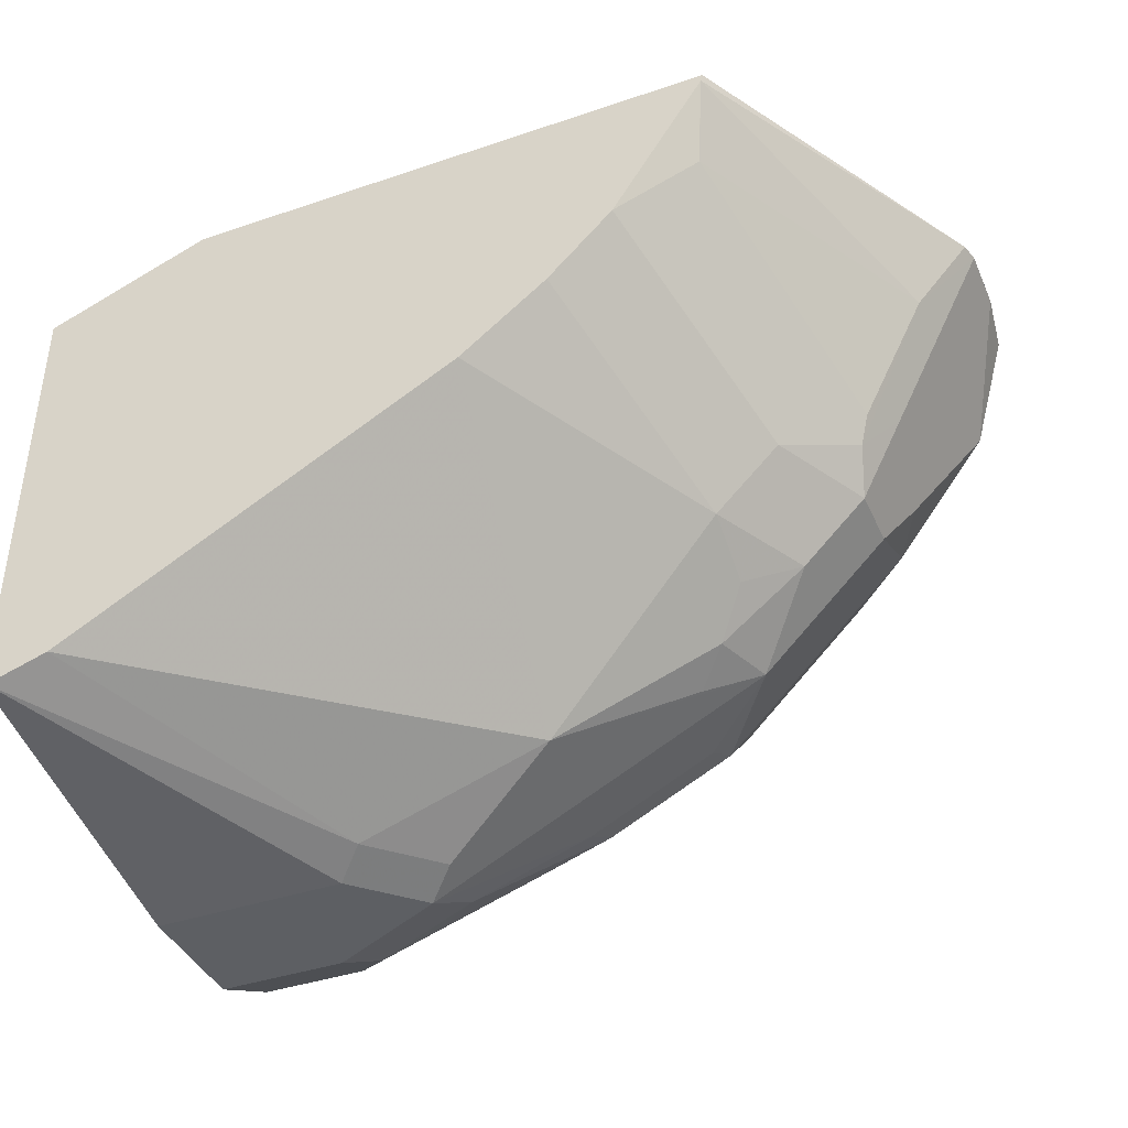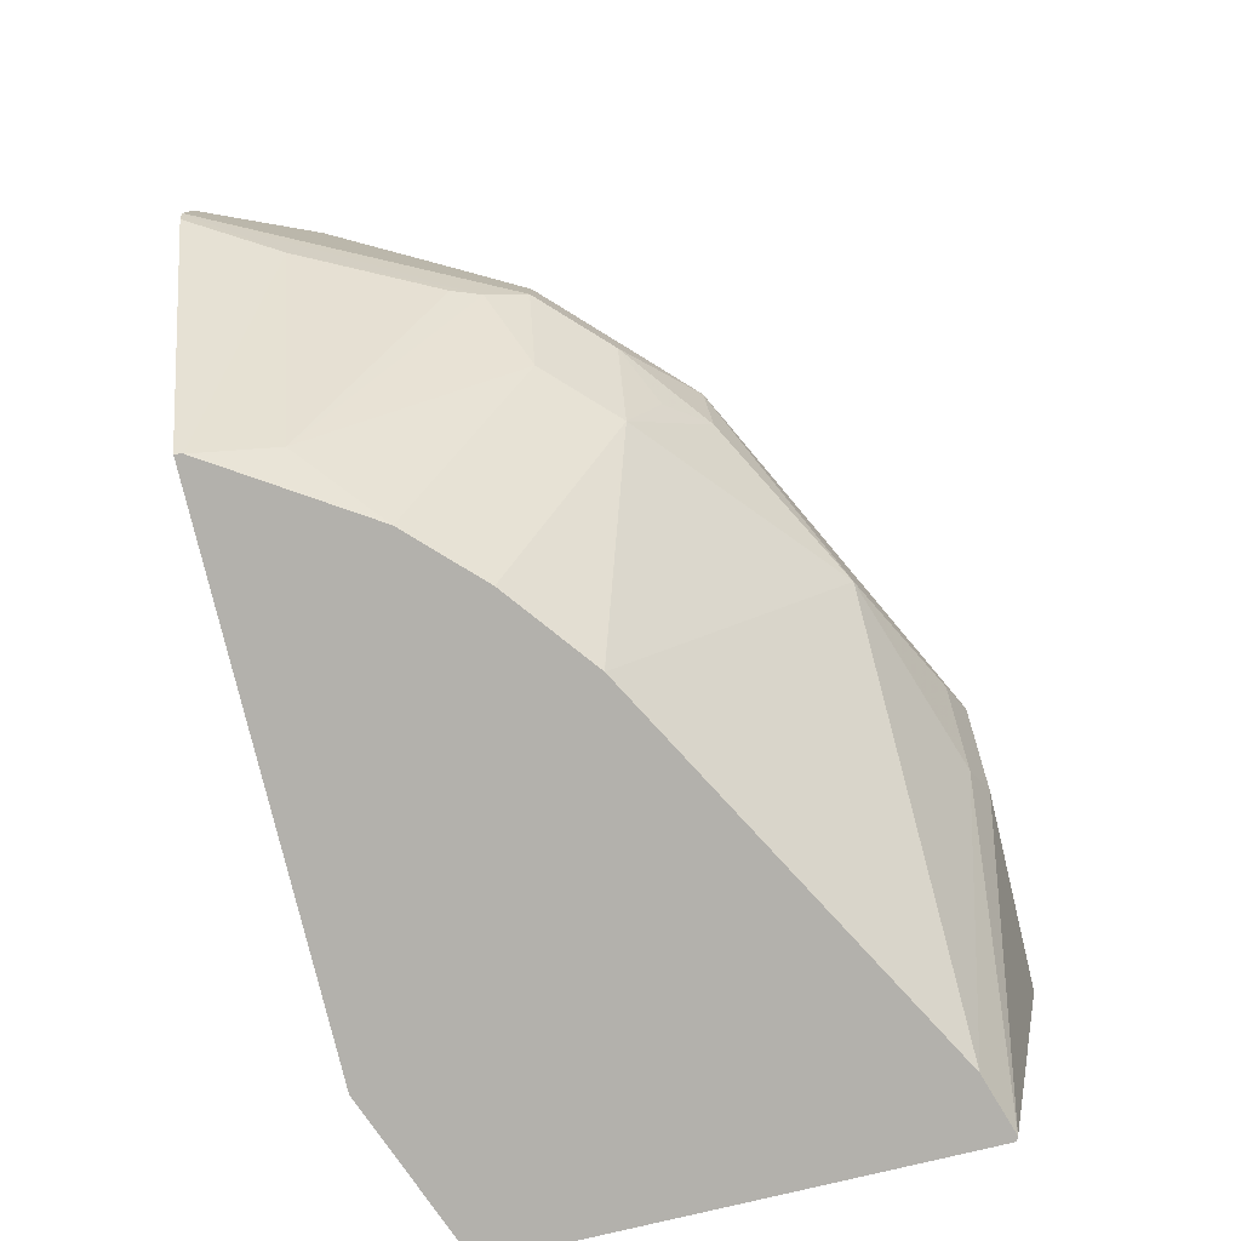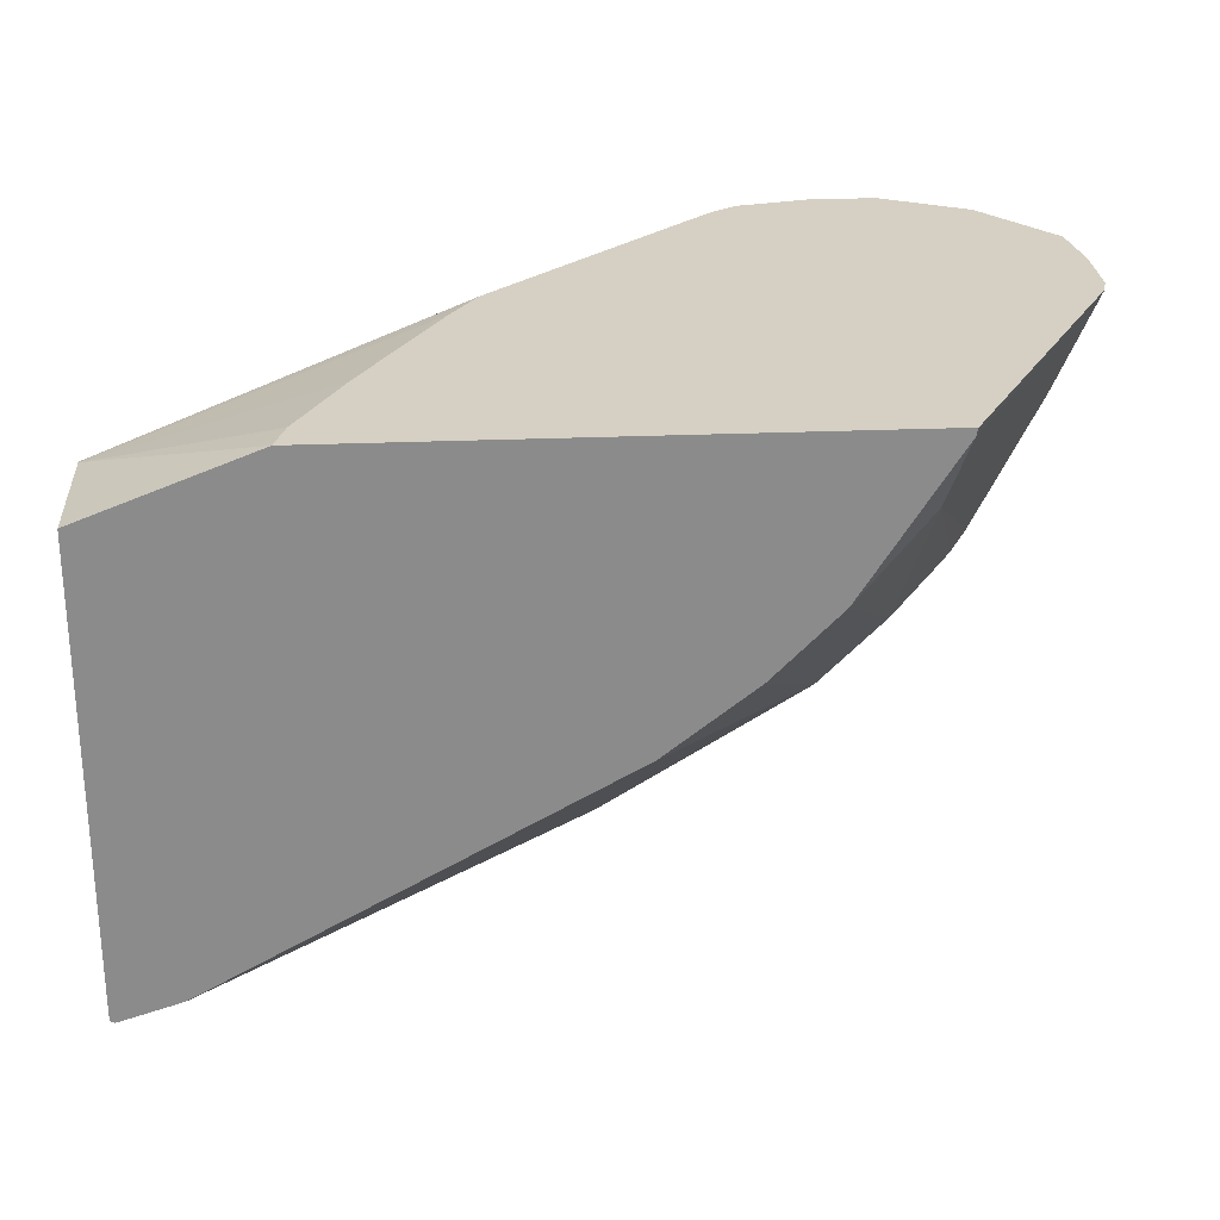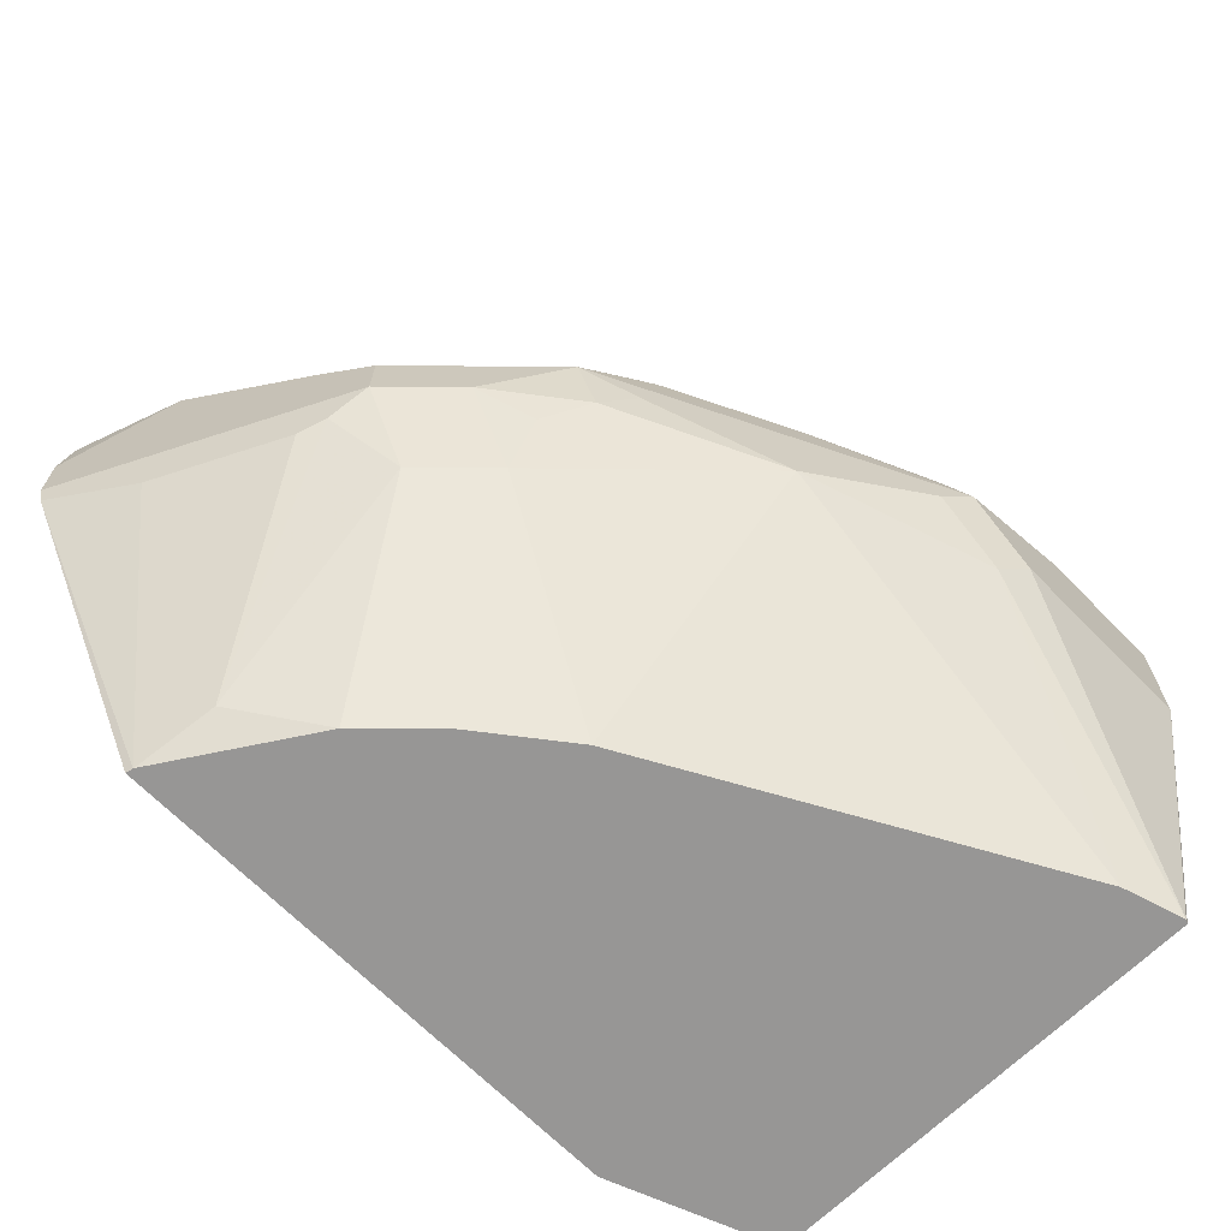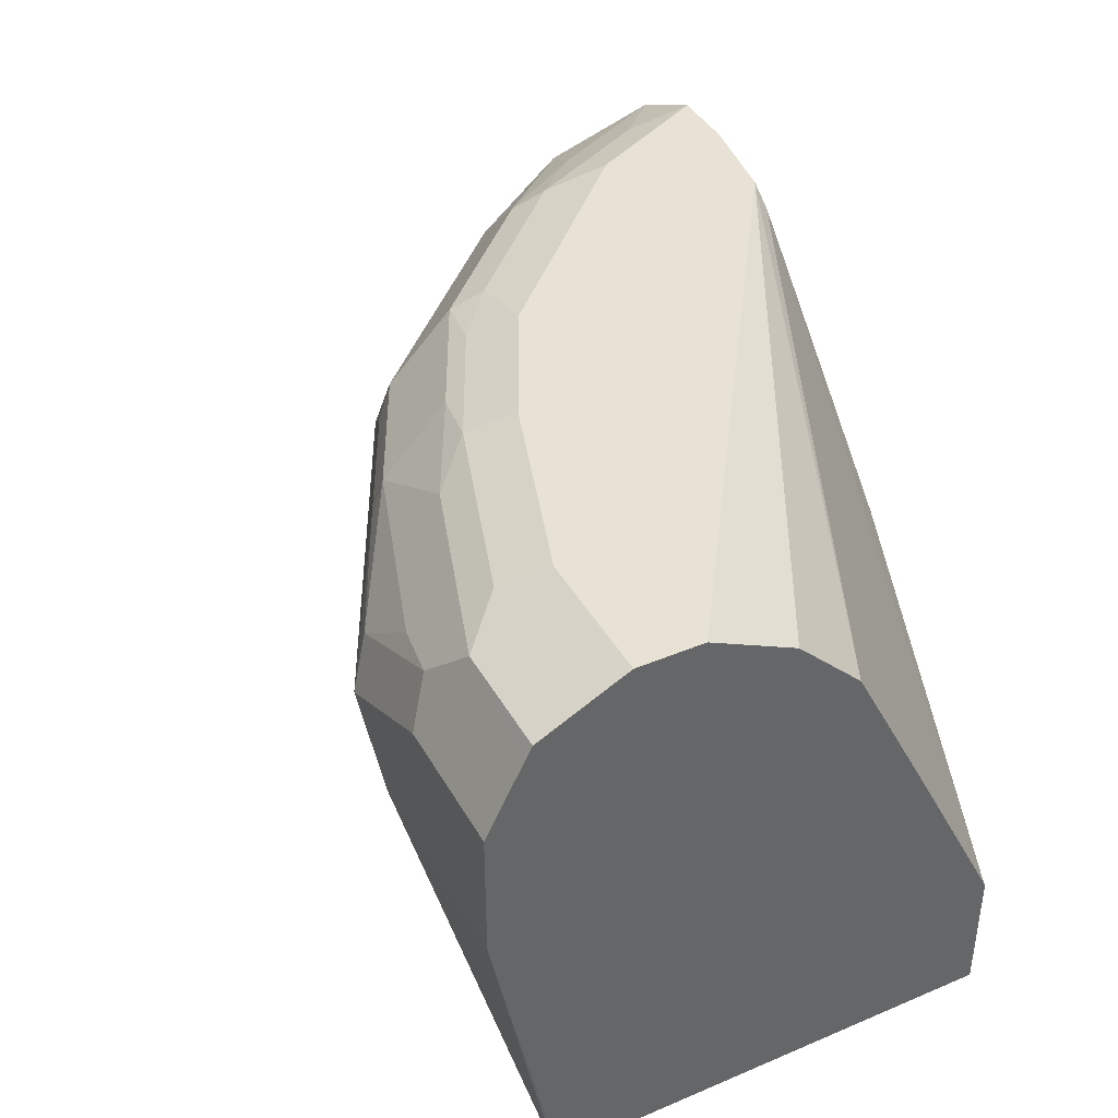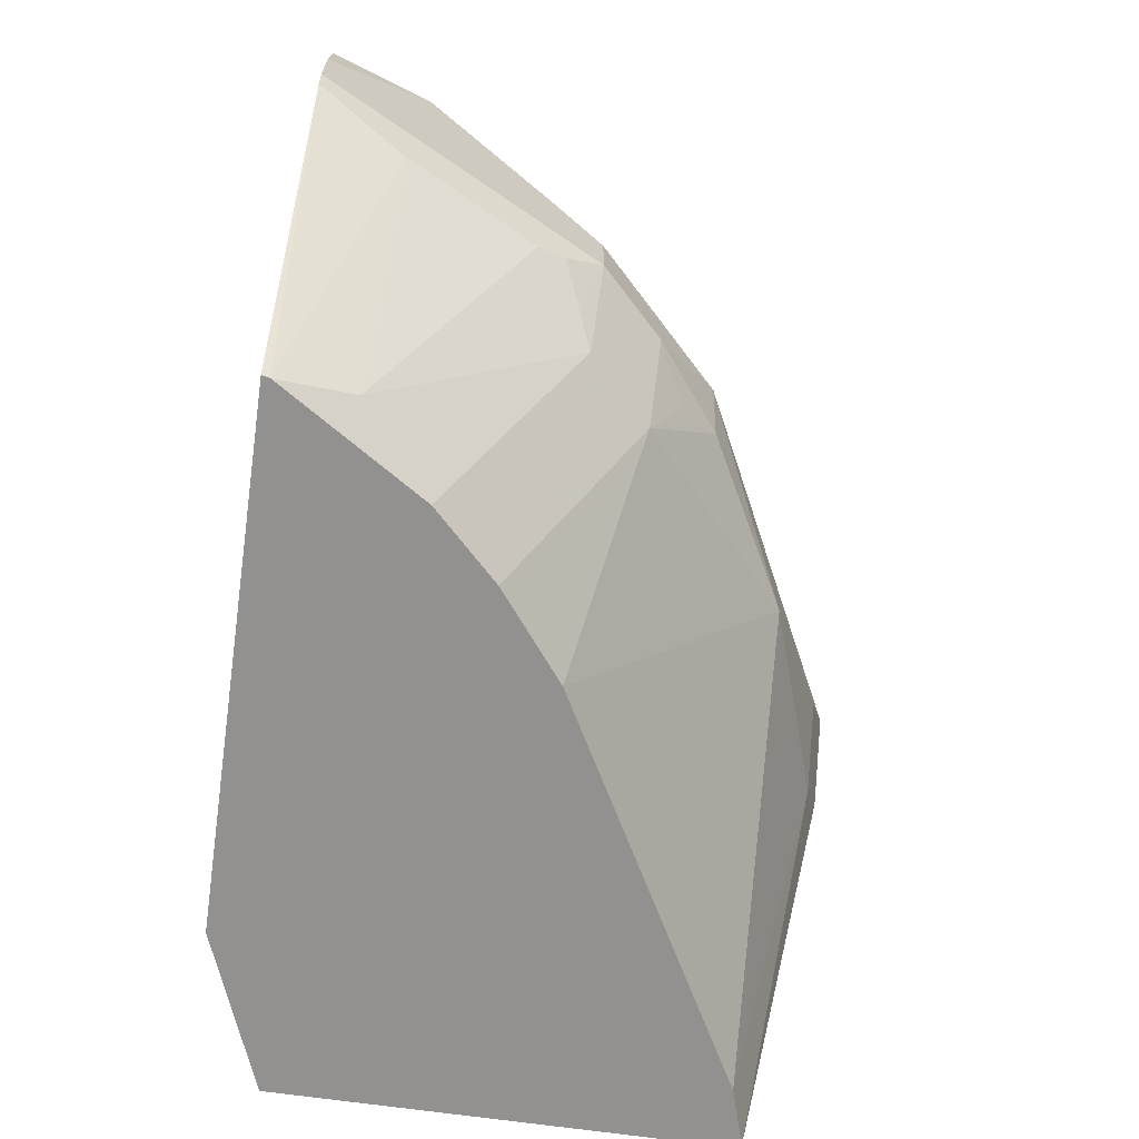
<metadata>
{"format":"obj","ext":"obj","renderer":"f3d","projection":"perspective","resolution":1024,"background":"white","views":[{"elev":-40.4,"azim":-157.4,"up":"+Y"},{"elev":-79.0,"azim":-76.5,"up":"+Z"},{"elev":26.4,"azim":176.2,"up":"+Y"},{"elev":-67.9,"azim":-45.4,"up":"+Z"},{"elev":40.9,"azim":62.8,"up":"+Z"},{"elev":-66.1,"azim":-98.3,"up":"+Z"}]}
</metadata>
<code>
v 0.002071 -0.2793 0.8029
v 0.002071 -0.2813 0.8019
v 0.002071 -0.2444 0.8029
v -0.06983 -0.2793 0.8029
v 0.002071 -0.3162 0.7844
v -0.08146 -0.3025 0.7913
v 0.002071 -0.2225 0.792
v -0.3097 -0.03504 0.7942
v -0.349 -0.03504 0.8029
v -0.1746 -0.2444 0.8029
v 0.002071 -0.3258 0.7796
v -0.0582 -0.3258 0.7796
v -0.1862 -0.2676 0.7913
v 0.002071 -0.1992 0.7803
v -0.2967 -0.03504 0.7854
v 0.002071 -0.1978 0.7796
v 0.002071 -0.1629 0.7447
v -0.3838 -0.03504 0.8029
v -0.2443 -0.2094 0.8029
v 0.002071 -0.3306 0.7701
v -0.1629 -0.2909 0.7796
v -0.1135 -0.3316 0.7505
v -0.08146 -0.3374 0.7564
v -0.256 -0.2327 0.7913
v -0.2182 -0.2618 0.7854
v -0.2792 -0.03504 0.7681
v 0.002071 -0.1391 0.6979
v 0.002071 -0.1162 0.6526
v 0.002071 -0.1053 0.6307
v 0.002071 -0.08131 0.5828
v 0.002071 -0.07036 0.5609
v -0.384 -0.03504 0.8029
v -0.3491 -0.1047 0.8029
v -0.2792 -0.1746 0.8029
v -0.2836 -0.2094 0.7942
v 0.002071 -0.3491 0.7331
v -0.06983 -0.3491 0.7331
v -0.2182 -0.2967 0.7505
v -0.1513 -0.3374 0.7215
v -0.288 -0.2269 0.7854
v -0.288 -0.2618 0.7505
v -0.2443 -0.03504 0.7332
v 0.002071 -0.06984 0.5586
v -0.1745 -0.03504 0.6633
v -0.3883 -0.06984 0.7942
v -0.4072 -0.03504 0.7913
v -0.3534 -0.1397 0.7942
v -0.3185 -0.1746 0.7942
v 0.002071 -0.3491 0.6633
v -0.1396 -0.3491 0.6982
v -0.2139 -0.3054 0.7331
v -0.3578 -0.1571 0.7854
v -0.2836 -0.2705 0.7331
v -0.3578 -0.192 0.7505
v -0.3607 -0.2211 0.6982
v -0.3258 -0.256 0.6982
v 0.002071 -0.06932 0.4885
v -0.08706 -0.03504 0.4885
v -0.08711 -0.03504 0.4888
v -0.0923 -0.03504 0.5074
v -0.1169 -0.03504 0.5586
v -0.1596 -0.03504 0.6385
v -0.4304 -0.03504 0.7797
v -0.3956 -0.1047 0.7796
v -0.0002451 -0.3146 0.4885
v 0.002071 -0.3135 0.4885
v -0.1048 -0.3491 0.6633
v -0.1629 -0.3374 0.6982
v -0.1571 -0.3404 0.6807
v -0.3025 -0.2676 0.6982
v -0.4233 -0.1047 0.7593
v -0.4451 -0.0873 0.7505
v -0.3927 -0.1571 0.7505
v -0.3607 -0.2211 0.6633
v -0.3956 -0.1862 0.6982
v -0.3142 -0.2575 0.6633
v -0.2967 -0.2705 0.6807
v -0.2269 -0.3054 0.6458
v -0.3761 -0.03504 0.4885
v -0.4304 -0.03504 0.7796
v -0.03263 -0.3045 0.4885
v -0.1222 -0.3404 0.6458
v -0.4305 -0.1164 0.7331
v -0.4102 -0.1571 0.7156
v -0.4668 -0.03504 0.7332
v -0.4669 -0.03504 0.7331
v -0.4712 -0.03504 0.6982
v -0.4712 -0.03504 0.6633
v -0.4189 -0.1397 0.6633
v -0.4189 -0.1397 0.6982
v -0.3316 -0.2182 0.6109
v -0.3316 -0.2356 0.6458
v -0.3956 -0.1862 0.6633
v -0.2443 -0.1876 0.4885
v -0.1396 -0.3273 0.6284
v -0.3753 -0.03907 0.4885
v -0.4687 -0.03504 0.6534
v -0.4422 -0.08146 0.64
v -0.4014 -0.1658 0.6458
v -0.3665 -0.1833 0.6109
v -0.2909 -0.1513 0.4885
v -0.2445 -0.1875 0.4885
v -0.384 -0.1746 0.6284
v -0.3751 -0.03935 0.4885
v -0.3665 -0.07857 0.5062
v -0.4072 -0.1513 0.64
v -0.3258 -0.1163 0.4885
f 53 56 70
f 56 77 78
f 52 73 54
f 54 73 75
f 54 75 55
f 55 74 56
f 55 75 93
f 55 93 74
f 56 74 76
f 56 76 77
f 57 102 101
f 57 66 65
f 57 65 81
f 57 81 94
f 57 94 102
f 57 101 107
f 57 107 104
f 57 104 96
f 57 96 79
f 57 79 58
f 63 80 64
f 64 80 72
f 56 78 70
f 52 72 73
f 45 63 47
f 52 64 71
f 41 53 51
f 64 72 71
f 41 52 54
f 41 54 55
f 41 55 56
f 41 56 53
f 43 57 58
f 43 58 59
f 43 59 60
f 43 60 61
f 43 61 62
f 43 62 44
f 45 46 63
f 47 52 48
f 47 63 64
f 49 65 66
f 49 67 65
f 50 51 68
f 50 68 69
f 50 69 82
f 50 82 67
f 51 53 70
f 51 70 68
f 52 71 72
f 65 67 82
f 78 95 82
f 68 70 69
f 81 82 95
f 88 97 98
f 88 98 99
f 88 99 89
f 89 99 93
f 91 100 101
f 91 101 102
f 91 102 94
f 93 99 103
f 93 103 100
f 79 96 97
f 96 104 105
f 96 98 97
f 98 106 99
f 98 105 106
f 99 106 105
f 99 105 100
f 99 100 103
f 100 105 107
f 100 107 101
f 104 107 105
f 40 52 41
f 96 105 98
f 78 81 95
f 78 94 81
f 78 91 94
f 69 70 78
f 69 78 82
f 72 83 75
f 72 75 84
f 72 84 73
f 72 80 85
f 72 85 86
f 72 86 87
f 72 87 88
f 72 88 89
f 72 89 90
f 72 90 83
f 73 84 75
f 74 91 92
f 74 92 76
f 74 93 100
f 74 100 91
f 75 83 90
f 75 90 89
f 75 89 93
f 76 92 91
f 76 91 78
f 76 78 77
f 65 82 81
f 40 48 52
f 47 64 52
f 38 51 39
f 2 6 5
f 3 7 8
f 3 8 9
f 4 10 13
f 4 13 6
f 5 6 12
f 5 12 11
f 6 13 21
f 6 21 12
f 7 14 8
f 8 15 26
f 8 26 42
f 8 42 44
f 8 44 62
f 8 62 61
f 8 61 60
f 8 60 59
f 8 59 58
f 8 58 79
f 8 79 97
f 8 97 88
f 8 88 87
f 8 87 86
f 2 4 6
f 8 86 85
f 1 4 2
f 1 19 10
f 39 51 50
f 1 2 5
f 1 5 11
f 1 11 20
f 1 20 36
f 1 36 49
f 1 49 66
f 1 66 57
f 1 57 43
f 1 43 31
f 1 31 30
f 1 30 29
f 1 29 28
f 1 28 27
f 1 27 17
f 1 17 16
f 1 16 14
f 1 14 7
f 1 7 3
f 1 3 9
f 1 9 18
f 1 18 33
f 1 33 34
f 1 10 4
f 8 85 80
f 1 34 19
f 8 63 46
f 21 25 38
f 21 38 22
f 22 39 23
f 22 38 39
f 23 39 37
f 24 35 40
f 25 40 41
f 25 41 38
f 26 31 42
f 31 44 42
f 20 37 36
f 32 45 33
f 33 45 47
f 33 47 48
f 33 48 34
f 35 48 40
f 36 37 50
f 36 50 67
f 36 67 49
f 37 39 50
f 8 80 63
f 38 41 51
f 32 46 45
f 20 23 37
f 31 43 44
f 19 48 35
f 8 46 32
f 8 32 18
f 19 35 24
f 8 18 9
f 8 14 16
f 8 16 17
f 8 17 15
f 10 19 24
f 10 24 13
f 12 21 22
f 12 22 23
f 12 23 20
f 13 24 40
f 11 12 20
f 13 40 25
f 19 34 48
f 15 31 26
f 15 30 31
f 15 29 30
f 15 28 29
f 18 32 33
f 15 17 27
f 13 25 21
f 15 27 28

</code>
